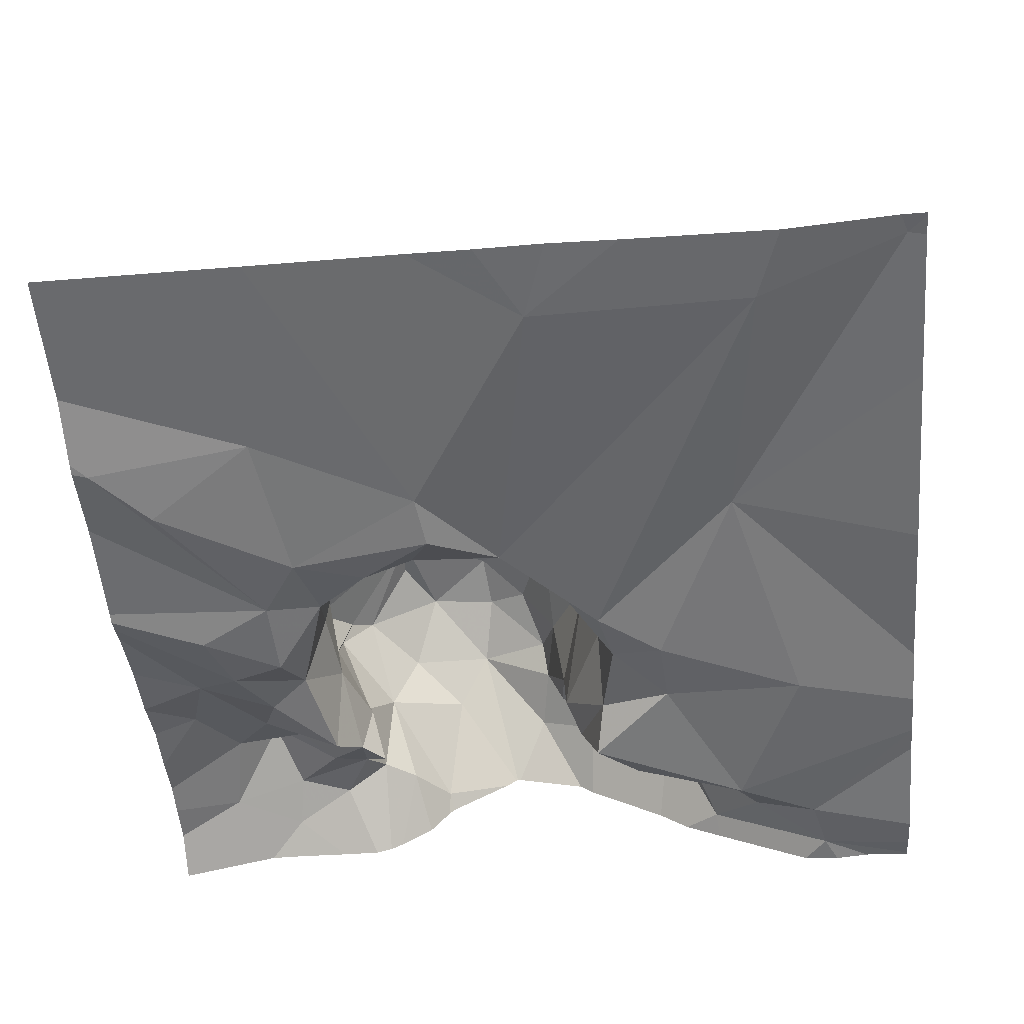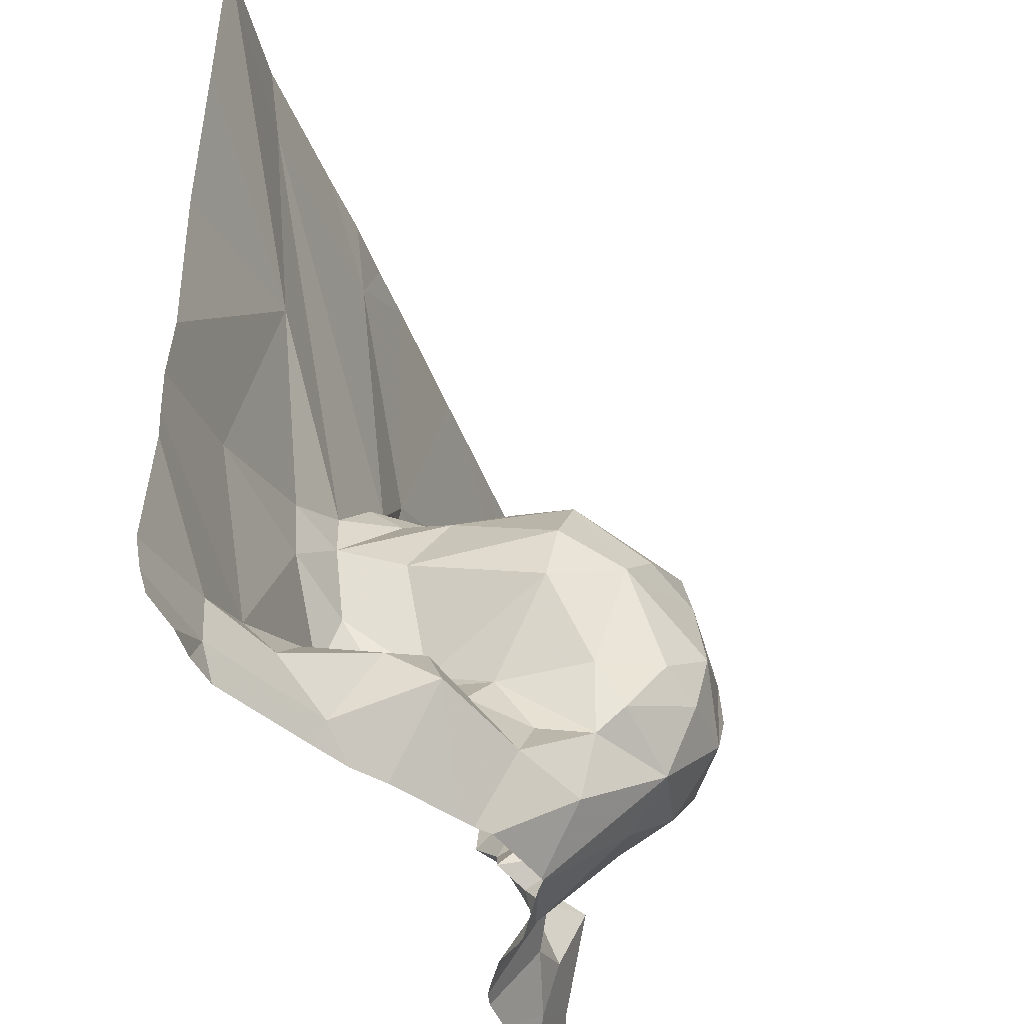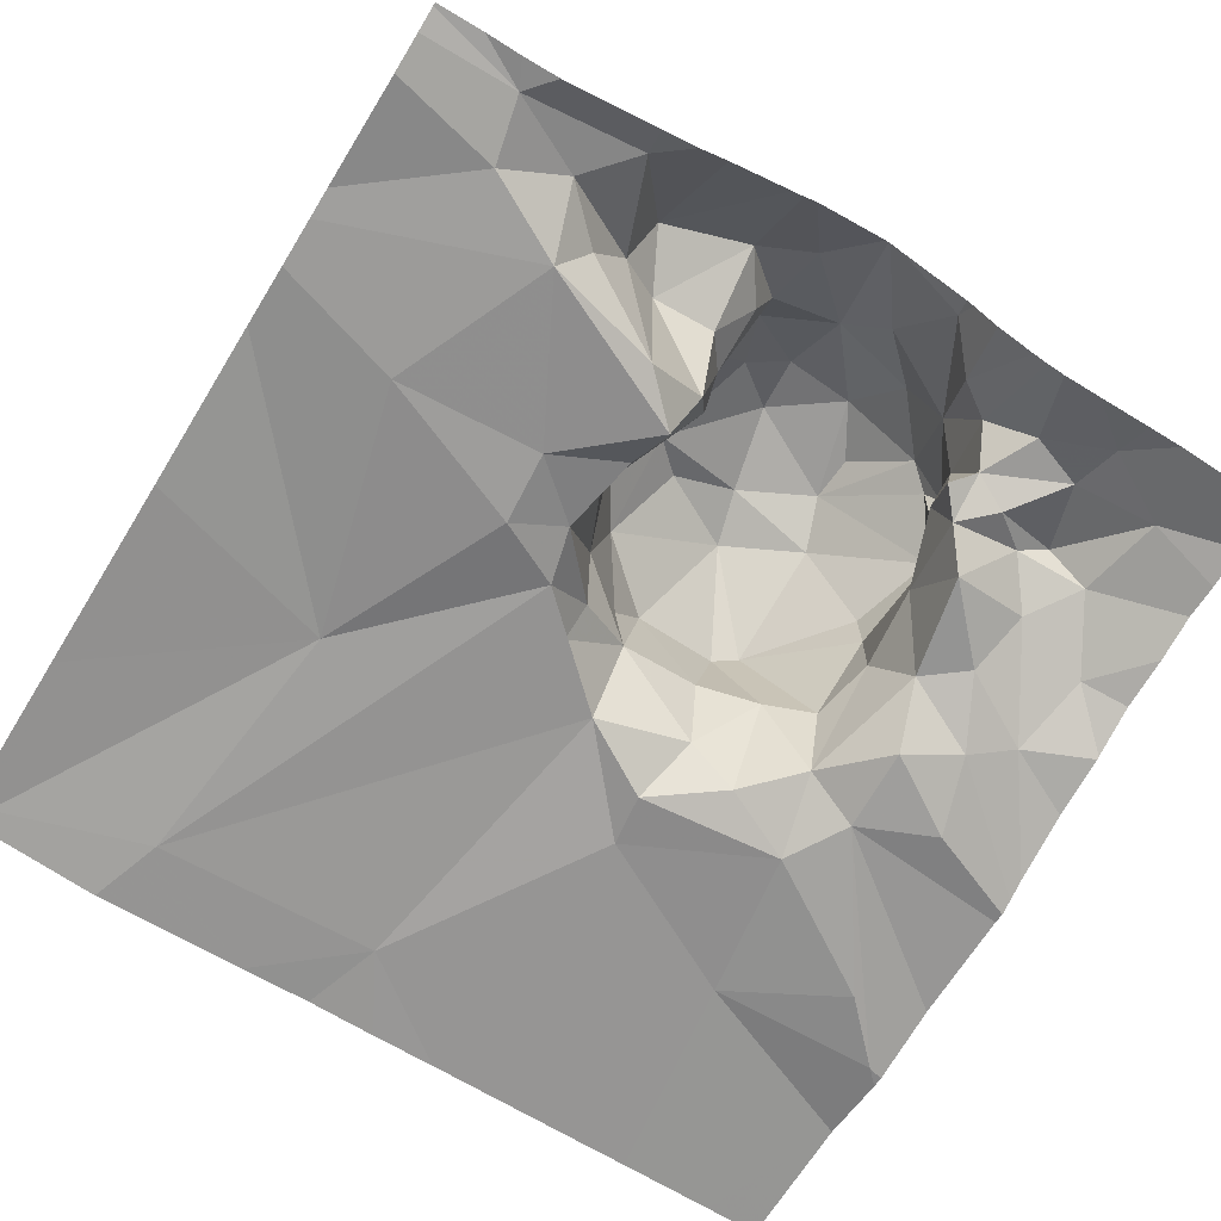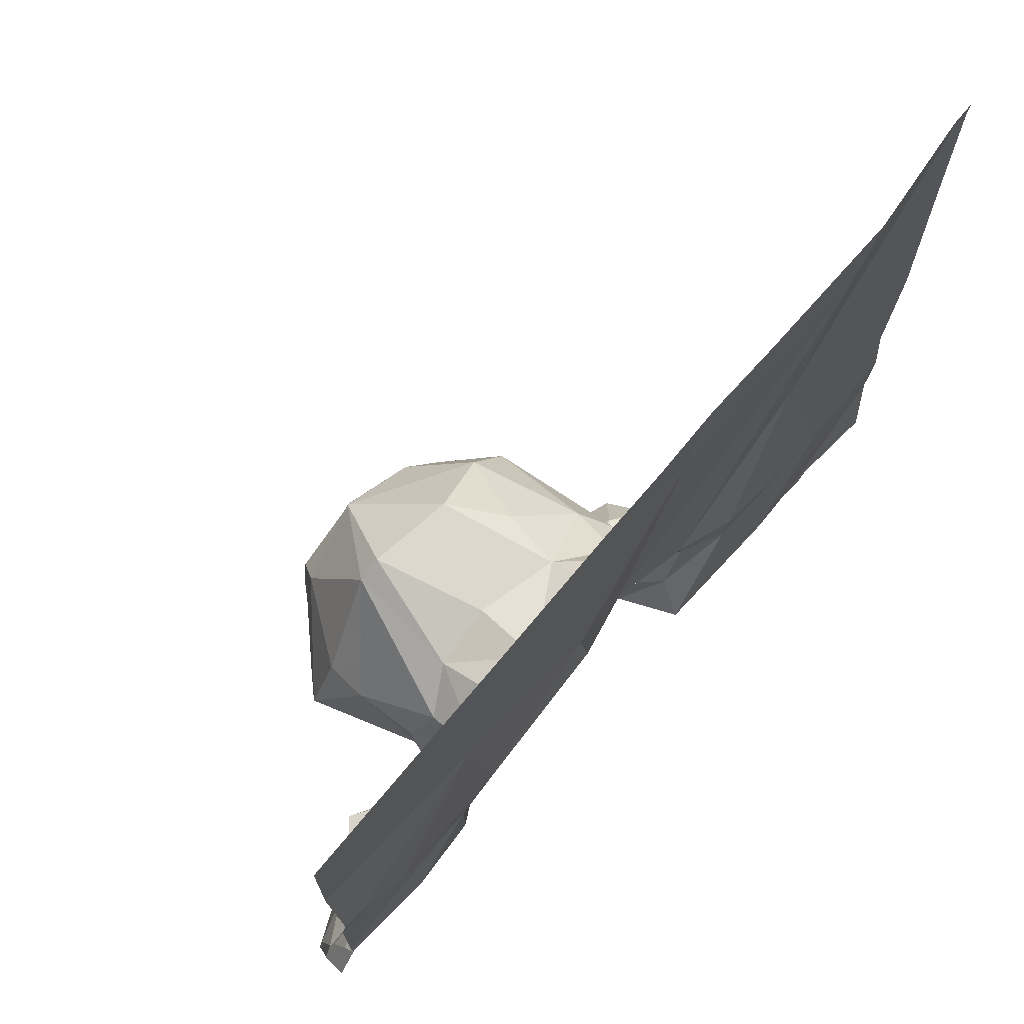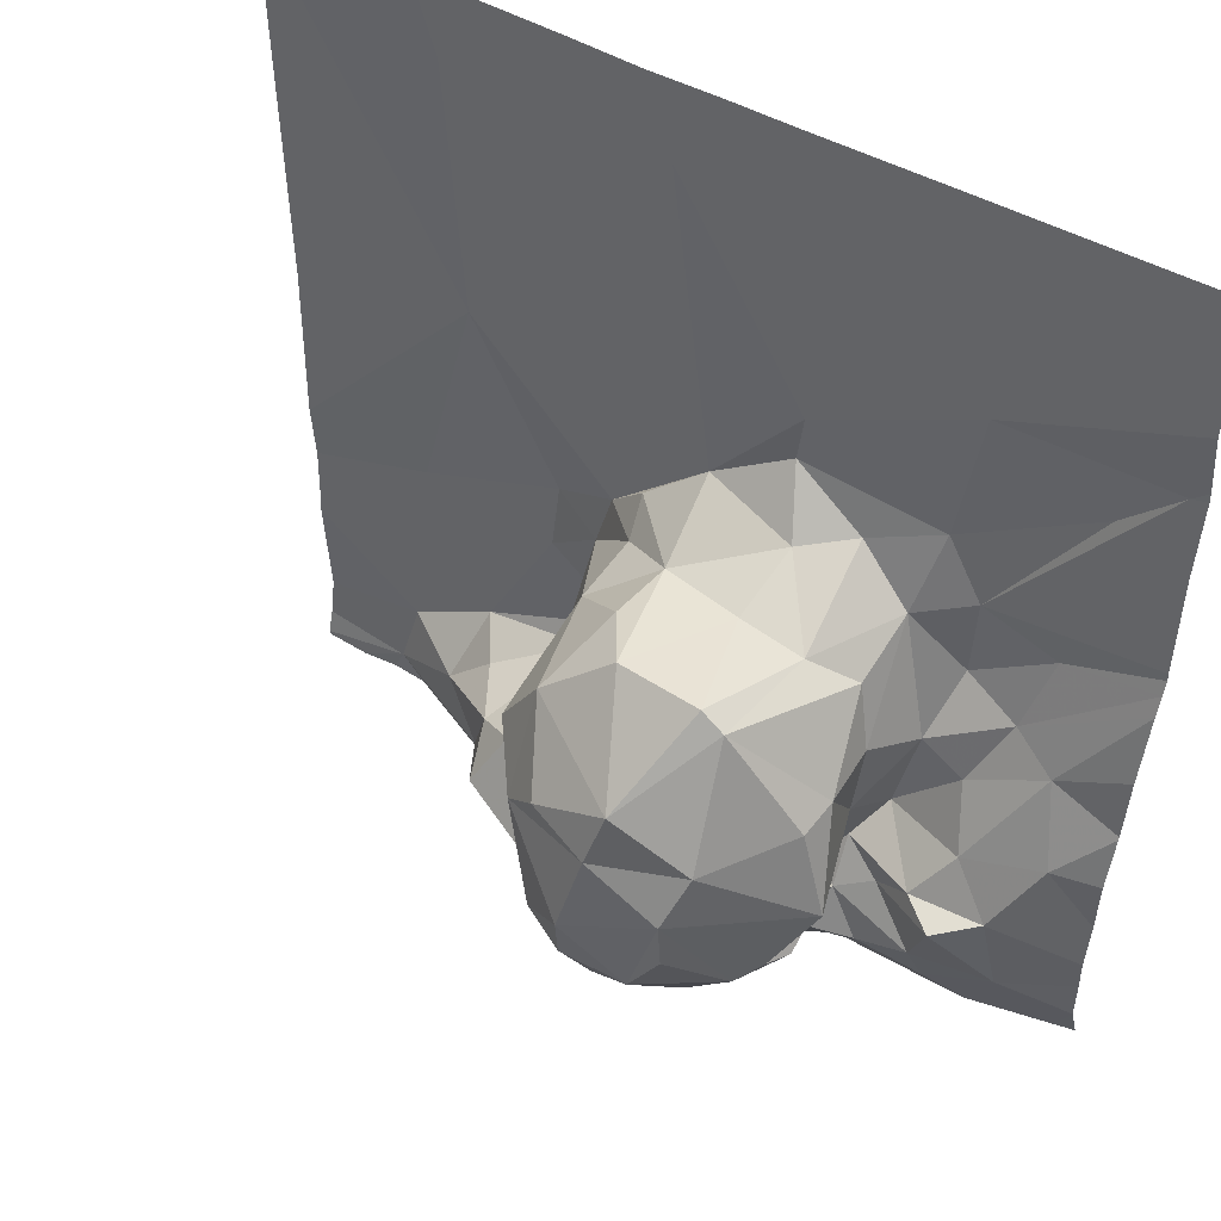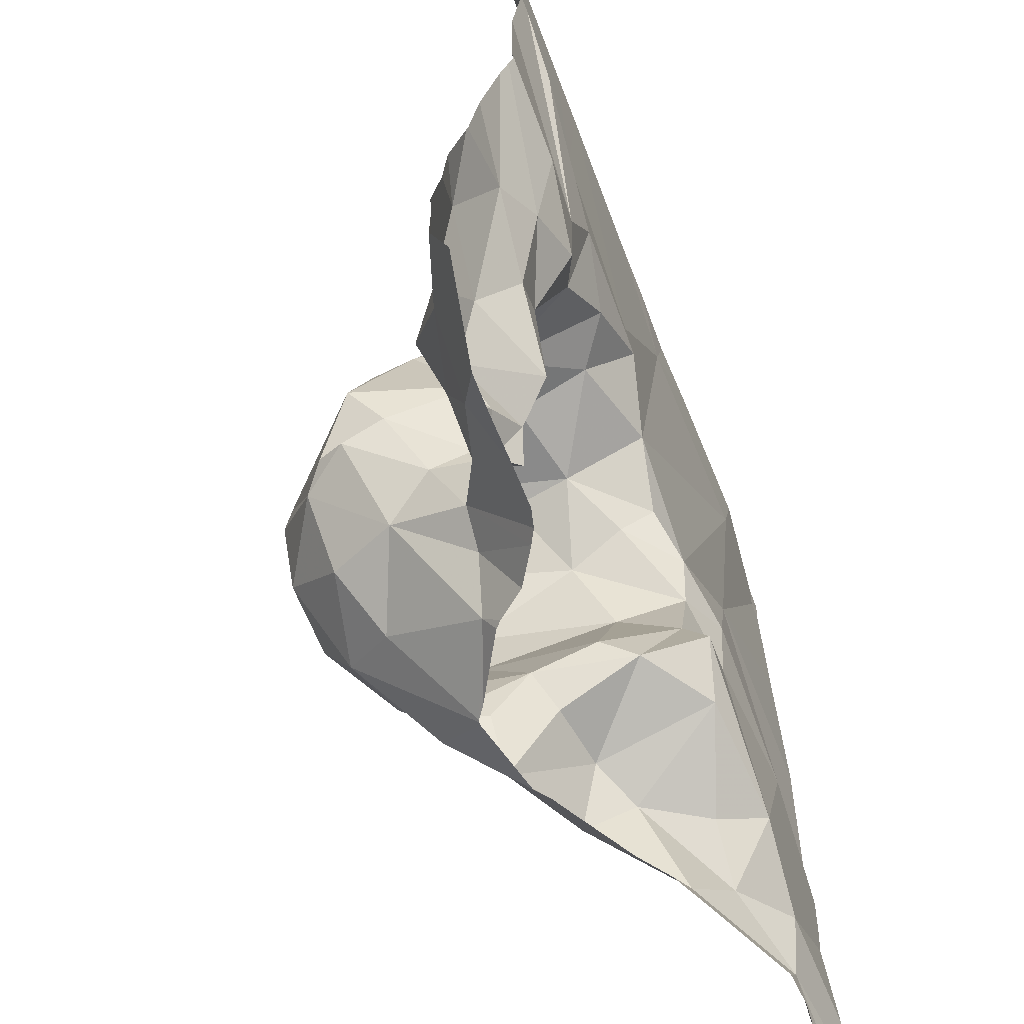
<metadata>
{"format":"obj","ext":"obj","renderer":"f3d","projection":"perspective","resolution":1024,"background":"white","views":[{"elev":-53.5,"azim":-175.1,"up":"+Z"},{"elev":-44.0,"azim":-70.6,"up":"+Y"},{"elev":-67.3,"azim":-31.6,"up":"+Z"},{"elev":72.4,"azim":129.9,"up":"+Y"},{"elev":48.3,"azim":31.8,"up":"+Y"},{"elev":-63.2,"azim":110.8,"up":"+Y"}]}
</metadata>
<code>
v -129.9 233.9 483.4
v -129.9 233.9 483.4
v -129.9 233.8 483.4
v -129.4 233.7 483.3
v -129.4 233.5 483.3
v -130.1 233.5 483.3
v -130.2 233.5 483.3
v -130.1 233.6 483.3
v -129.8 233.4 483.5
v -129.8 233.4 483.5
v -129.7 233.4 483.3
v -129.9 233.6 483.4
v -129.9 233.7 483.5
v -129.9 233.6 483.4
v -129.9 233.6 483.5
v -129.6 233.5 483.4
v -129.6 233.5 483.4
v -129.6 233.5 483.4
v -129.8 233.9 483.4
v -129.7 233.9 483.4
v -129.7 233.9 483.5
v -130 234.4 483.3
v -129.5 234.4 483.3
v -129.7 233.5 483.4
v -129.9 233.8 483.5
v -130 233.7 483.4
v -129.8 233.9 483.5
v -129.8 233.8 483.6
v -129.9 233.8 483.5
v -129.5 233.7 483.3
v -129.6 233.8 483.5
v -129.7 233.9 483.5
v -129.6 233.8 483.5
v -129.9 233.7 483.6
v -129.7 233.9 483.3
v -129.6 233.9 483.3
v -129.7 233.5 483.4
v -129.8 233.4 483.5
v -129.6 233.9 483.3
v -129.7 233.4 483.3
v -129.6 233.7 483.3
v -129.5 233.6 483.3
v -129.5 233.8 483.3
v -129.7 233.5 483.5
v -129.8 233.5 483.6
v -129.7 233.6 483.6
v -129.7 233.5 483.6
v -129.6 233.6 483.5
v -129.6 233.6 483.5
v -129.7 233.6 483.6
v -129.7 233.7 483.6
v -129.7 233.8 483.6
v -129.6 233.7 483.5
v -129.6 233.6 483.5
v -129.8 233.6 483.6
v -129.6 233.8 483.4
v -129.6 233.7 483.4
v -129.6 233.7 483.3
v -129.6 233.6 483.4
v -129.6 233.6 483.4
v -129.6 233.6 483.3
v -129.5 233.6 483.4
v -129.7 233.7 483.6
v -129.8 233.8 483.6
v -129.6 233.8 483.4
v -129.7 233.6 483.4
v -129.8 233.5 483.5
v -129.9 233.6 483.6
v -129.9 233.6 483.6
v -129.7 233.4 483.4
v -129.9 233.6 483.4
v -129.9 233.6 483.3
v -129.9 233.5 483.5
v -129.9 233.9 483.3
v -129.9 233.9 483.3
v -129.9 233.8 483.3
v -129.9 233.8 483.6
v -129.4 234.4 483.3
v -130 233.8 483.3
v -129.8 233.7 483.6
v -129.8 233.9 483.3
v -129.6 233.8 483.3
v -129.5 233.9 483.3
v -129.9 233.5 483.5
v -129.8 234 483.3
v -130 233.6 483.3
v -130.1 233.5 483.4
v -129.9 233.5 483.5
v -130 233.5 483.4
v -130 233.6 483.4
v -130.2 233.5 483.3
v -129.6 233.6 483.3
v -130 233.7 483.3
v -130.1 233.4 483.3
v -130.2 233.7 483.3
v -129.4 233.9 483.3
v -129.6 234.4 483.3
v -130.3 234.4 483.3
v -130 233.6 483.3
v -130 233.7 483.3
v -129.7 233.6 483.4
v -129.7 233.6 483.4
v -129.6 234.4 483.3
v -129.5 233.4 483.4
v -129.5 233.5 483.4
v -129.5 233.6 483.4
v -129.8 233.4 483.4
v -129.6 233.4 483.3
v -129.6 234 483.3
v -130.1 234 483.3
v -130 233.8 483.3
v -129.4 233.7 483.3
v -130 233.8 483.3
v -129.4 234.1 483.2
v -129.5 234 483.2
v -129.6 234.1 483.3
v -130.2 234.3 483.3
v -129.8 234 483.3
v -129.9 233.5 483.5
v -130.3 234.4 483.3
v -130.2 233.4 483.3
v -130.2 234.4 483.3
v -129.4 233.5 483.3
v -130.3 234.4 483.3
v -129.4 234 483.3
v -129.4 233.9 483.3
v -129.9 234.3 483.3
v -130.3 234.3 483.3
v -129.4 233.8 483.3
v -129.7 233.4 483.4
v -130.3 233.6 483.3
v -130.3 233.7 483.3
v -130.3 233.6 483.3
v -130.3 233.8 483.3
v -130.3 233.9 483.3
v -130.3 234.2 483.3
v -129.9 234.4 483.3
v -129.9 234.4 483.3
v -130.3 233.4 483.3
v -130.3 233.4 483.3
v -130.3 233.5 483.3
v -130.3 234.3 483.3
v -130.3 234.4 483.3
v -129.4 233.9 483.3
v -129.4 233.9 483.3
v -129.4 233.6 483.3
v -129.4 233.7 483.3
v -129.4 233.7 483.3
v -129.4 233.5 483.3
v -129.8 234.4 483.3
v -129.4 234.1 483.2
v -129.4 234.1 483.2
v -129.4 234.2 483.3
v -129.7 233.4 483.4
v -129.7 233.4 483.4
v -130 233.4 483.4
v -130 233.4 483.4
v -129.9 233.4 483.4
v -129.9 233.4 483.4
v -129.5 233.4 483.3
v -129.5 233.4 483.3
v -130.2 233.4 483.3
v -130.3 233.4 483.3
v -130.1 233.4 483.3
v -130.1 233.4 483.3
v -129.5 233.4 483.3
v -129.6 233.4 483.3
v -130.3 233.4 483.3
v -130.3 233.4 483.3
v -130.3 233.4 483.3
v -129.4 233.4 483.3
v -129.4 233.4 483.3
f 2 1 3
f 7 6 8
f 13 12 14
f 13 14 15
f 17 16 18
f 20 19 21
f 13 25 26
f 28 27 29
f 157 89 94
f 32 31 33
f 29 25 34
f 36 35 20
f 108 37 11
f 30 41 42
f 30 43 41
f 24 37 44
f 46 45 47
f 49 48 50
f 52 51 53
f 48 53 51
f 21 32 20
f 54 53 48
f 25 13 34
f 45 46 55
f 49 50 44
f 49 54 48
f 50 46 47
f 56 33 57
f 58 36 56
f 60 59 61
f 16 60 18
f 60 61 18
f 60 16 62
f 50 48 51
f 51 63 50
f 28 32 21
f 51 52 64
f 33 31 53
f 31 52 53
f 33 56 65
f 37 18 66
f 53 54 57
f 49 44 66
f 50 47 44
f 44 47 67
f 45 67 47
f 15 68 69
f 24 44 70
f 72 71 14
f 46 50 63
f 68 73 45
f 25 29 3
f 27 2 29
f 75 74 1
f 74 76 1
f 64 28 77
f 70 67 9
f 3 26 25
f 79 26 3
f 55 46 80
f 81 1 19
f 82 43 83
f 58 56 57
f 73 15 14
f 45 84 38
f 13 15 34
f 46 63 51
f 9 45 10
f 80 46 51
f 85 75 81
f 64 34 80
f 77 28 29
f 21 27 28
f 17 18 37
f 86 6 87
f 89 88 90
f 2 27 1
f 37 24 40
f 86 87 90
f 8 91 7
f 90 87 89
f 88 71 90
f 58 57 92
f 26 79 93
f 76 3 1
f 89 87 94
f 131 95 132
f 71 72 90
f 27 21 19
f 73 88 84
f 26 93 12
f 68 15 73
f 3 29 2
f 12 13 26
f 8 99 100
f 95 8 100
f 54 49 66
f 101 54 66
f 36 65 56
f 82 36 58
f 158 88 159
f 102 66 18
f 102 101 66
f 105 104 160
f 62 106 59
f 16 105 62
f 106 62 105
f 102 18 61
f 62 59 60
f 102 61 101
f 61 92 57
f 57 54 101
f 65 20 32
f 65 32 33
f 106 105 123
f 7 87 6
f 59 42 92
f 106 42 59
f 35 36 109
f 39 109 36
f 16 104 105
f 17 104 16
f 76 79 3
f 99 93 100
f 91 8 131
f 7 94 87
f 85 81 35
f 82 58 43
f 43 30 96
f 99 72 93
f 36 82 39
f 146 112 5
f 90 72 86
f 1 81 75
f 100 111 95
f 30 42 112
f 132 110 134
f 58 41 43
f 92 41 58
f 72 12 93
f 100 93 79
f 81 19 20
f 20 65 36
f 35 81 20
f 83 43 144
f 76 74 113
f 115 114 116
f 75 117 113
f 8 6 86
f 112 106 5
f 126 83 145
f 95 111 110
f 113 111 79
f 117 110 113
f 83 39 82
f 115 39 114
f 156 89 157
f 116 118 109
f 85 35 109
f 115 109 39
f 119 14 71
f 99 8 86
f 28 64 52
f 119 71 88
f 73 119 88
f 1 27 19
f 157 94 164
f 121 7 91
f 94 7 121
f 94 121 162
f 130 70 154
f 155 70 107
f 104 17 108
f 145 83 144
f 140 91 141
f 75 85 118
f 144 43 96
f 45 73 84
f 92 61 59
f 154 70 155
f 114 39 125
f 4 112 147
f 44 37 66
f 101 61 57
f 55 68 45
f 80 69 55
f 52 31 32
f 53 57 33
f 34 15 69
f 69 68 55
f 72 14 12
f 86 72 99
f 77 34 64
f 67 70 44
f 80 34 69
f 73 14 119
f 80 51 64
f 34 77 29
f 52 32 28
f 75 113 74
f 88 89 156
f 92 42 41
f 112 42 106
f 110 111 113
f 79 76 113
f 111 100 79
f 115 116 109
f 75 118 127
f 118 85 109
f 150 118 103
f 110 117 128
f 136 128 142
f 124 117 122
f 127 117 75
f 117 127 22
f 96 30 129
f 103 116 97
f 116 114 152
f 97 153 23
f 131 8 95
f 10 45 38
f 38 84 158
f 132 95 110
f 133 91 131
f 5 106 123
f 134 110 135
f 123 105 149
f 135 110 136
f 126 39 83
f 136 110 128
f 23 153 78
f 169 139 170
f 107 70 9
f 139 121 140
f 140 121 91
f 125 39 126
f 4 30 112
f 141 91 133
f 9 67 45
f 142 128 143
f 143 128 124
f 98 143 120
f 129 30 4
f 11 37 40
f 147 112 148
f 120 143 124
f 148 112 146
f 108 17 37
f 149 105 161
f 97 116 153
f 151 114 125
f 40 24 130
f 152 114 151
f 130 24 70
f 153 116 152
f 122 117 22
f 158 84 88
f 159 88 156
f 160 104 166
f 161 105 160
f 124 128 117
f 162 121 163
f 22 127 138
f 163 121 168
f 137 127 150
f 164 94 165
f 165 94 162
f 166 104 167
f 167 104 108
f 138 127 137
f 168 121 169
f 103 118 116
f 169 121 139
f 150 127 118
f 171 149 161
f 172 149 171

</code>
